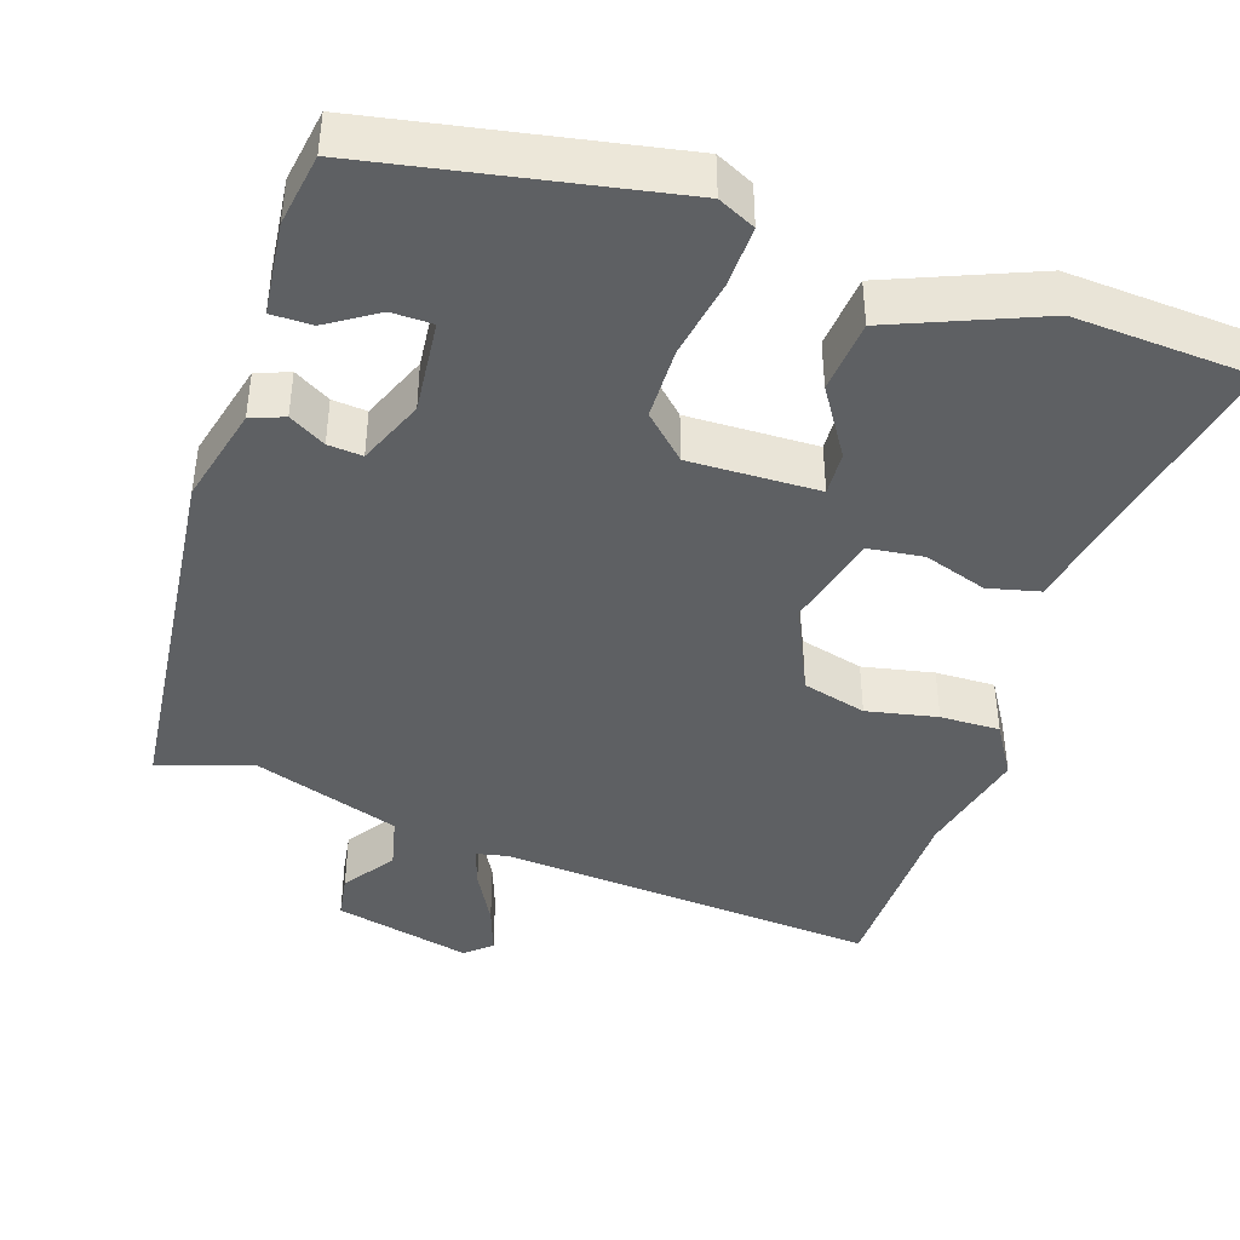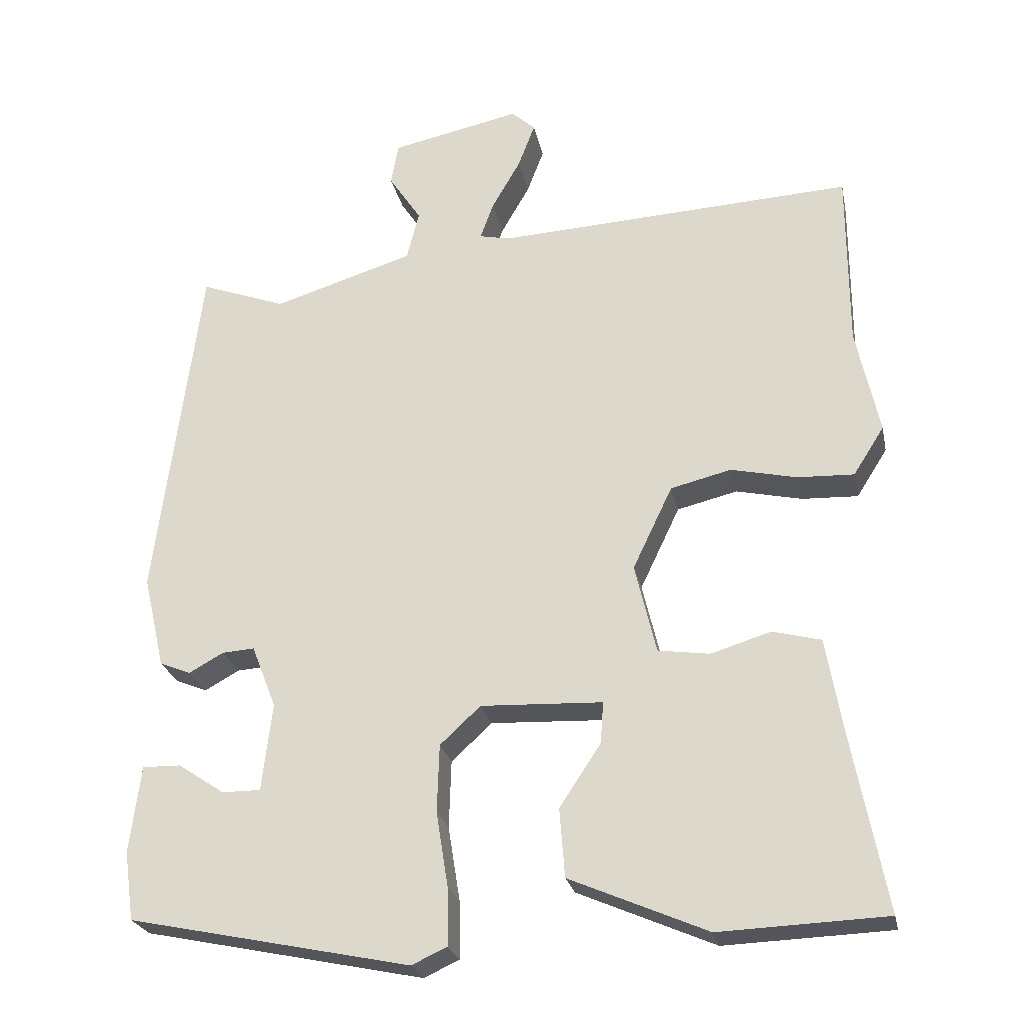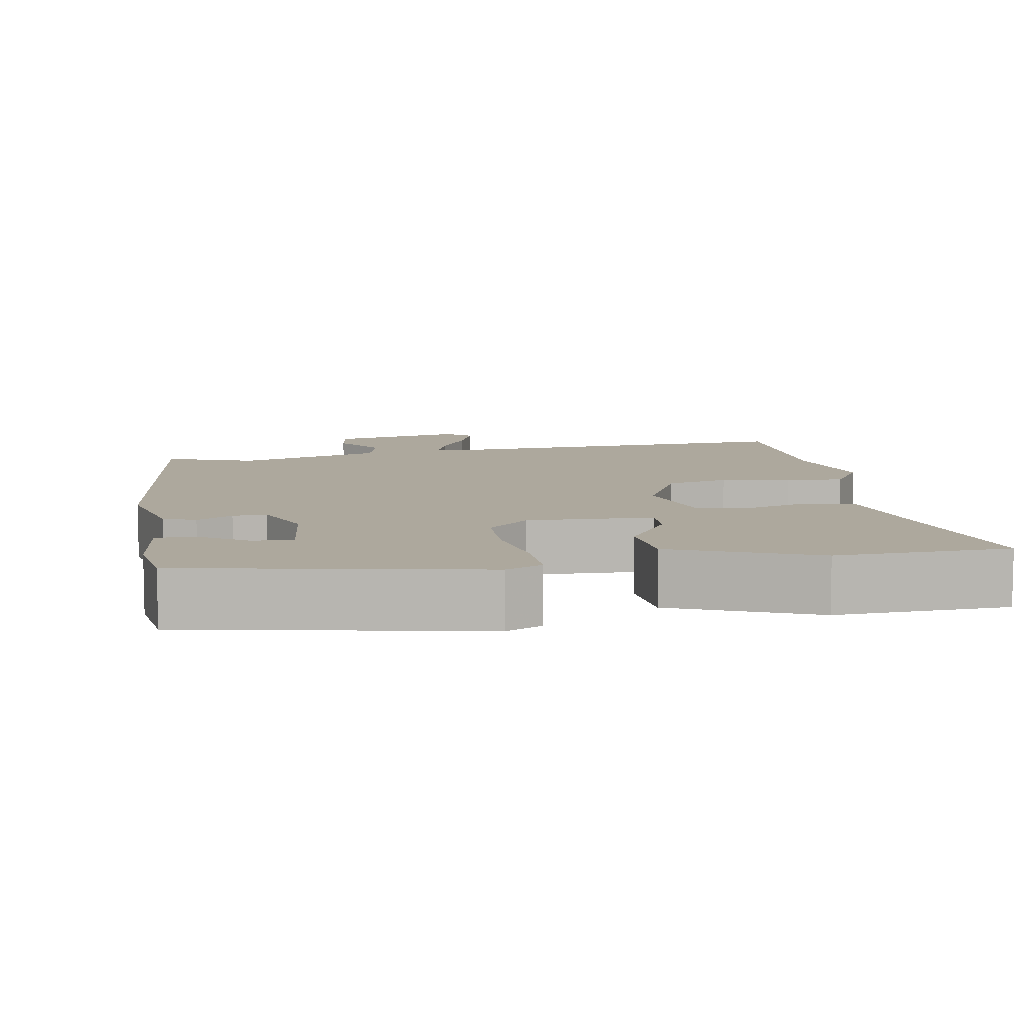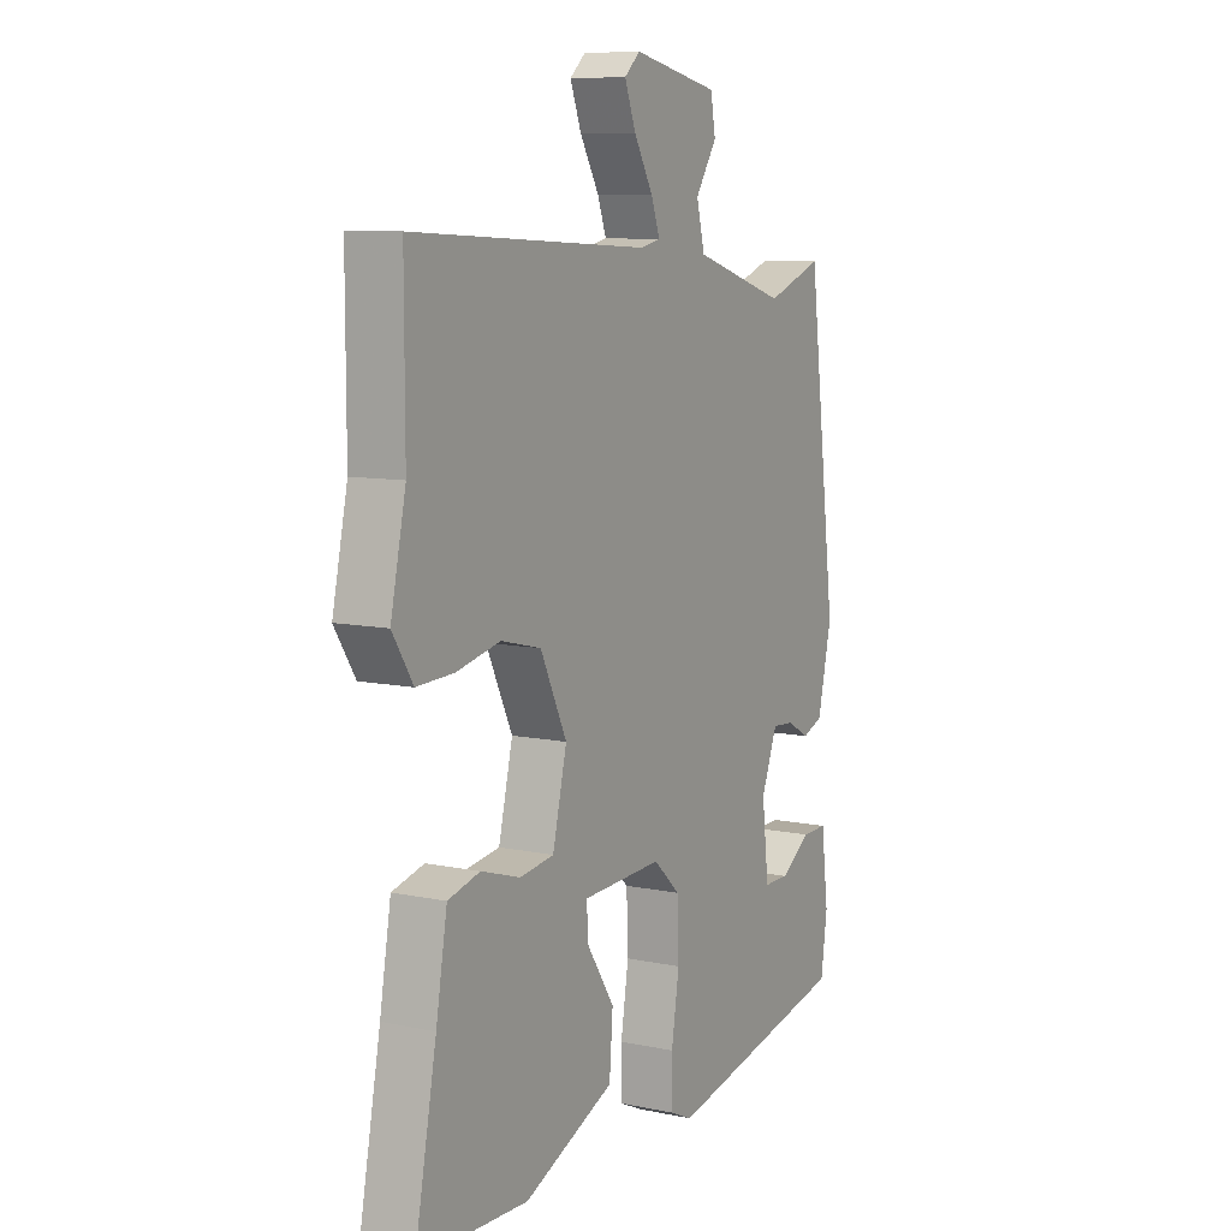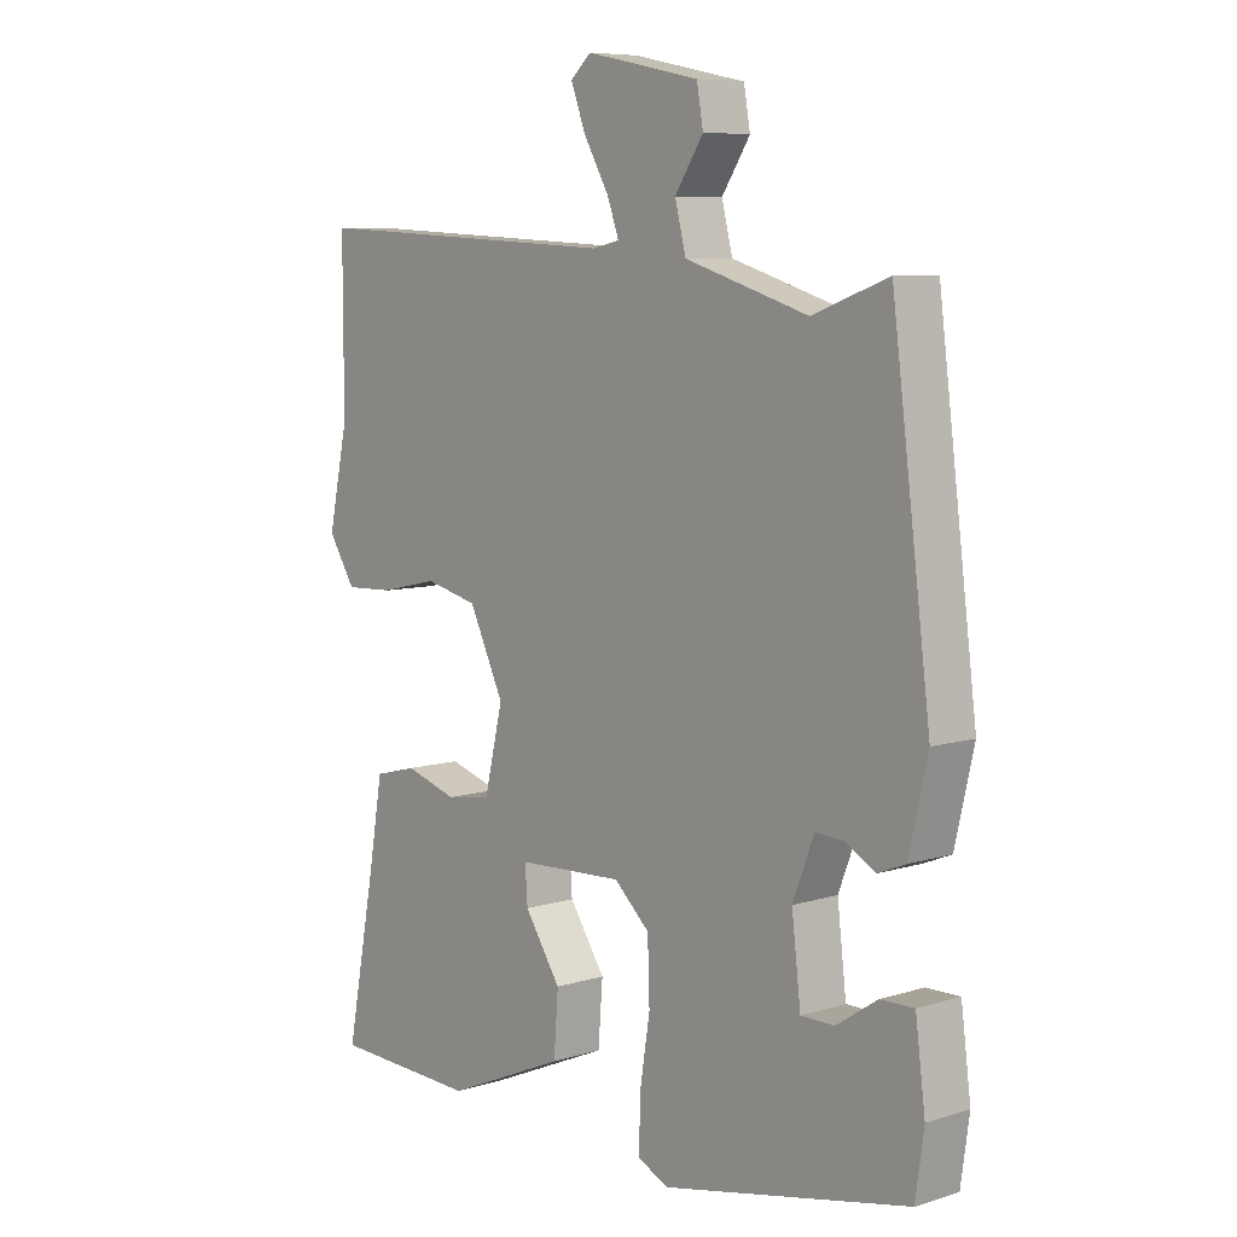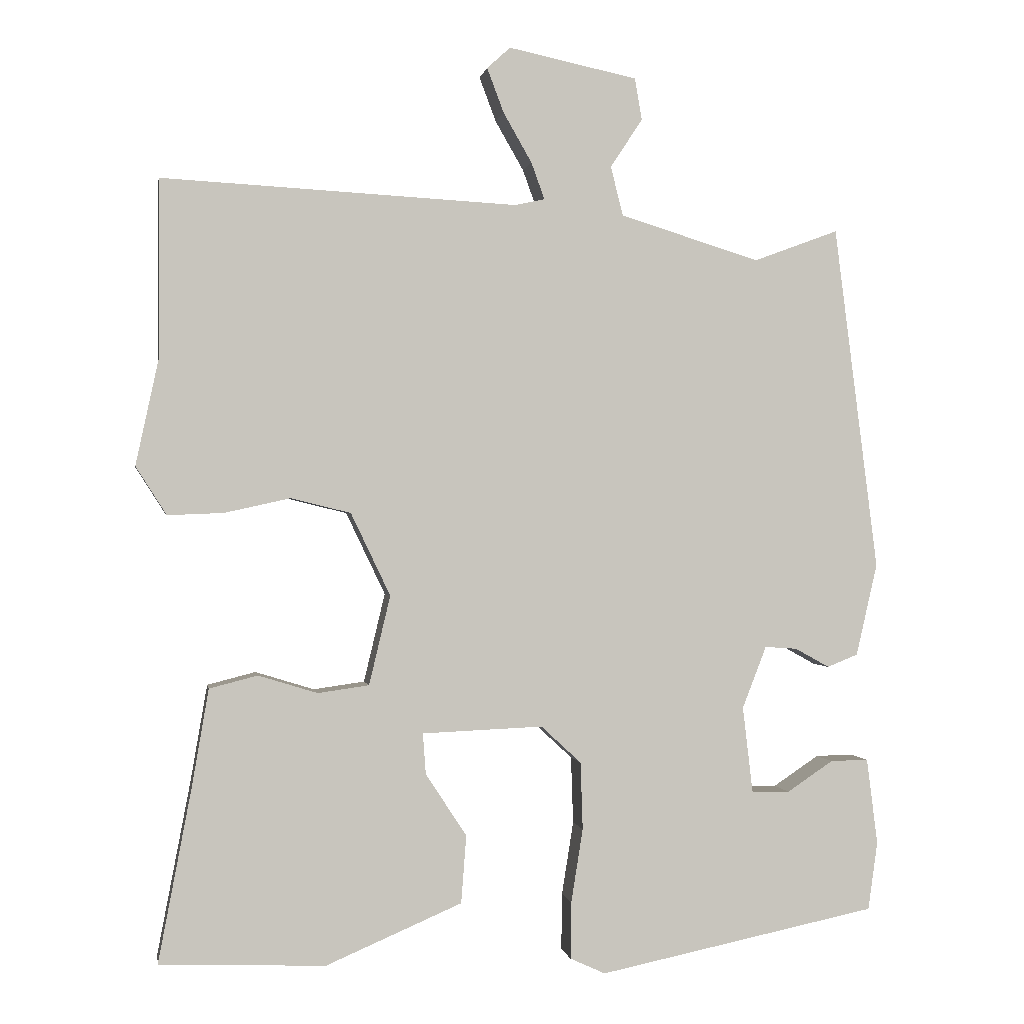
<metadata>
{"format":"obj","ext":"obj","renderer":"f3d","projection":"perspective","resolution":1024,"background":"white","views":[{"elev":-42.5,"azim":160.6,"up":"+Y"},{"elev":-24.8,"azim":-168.4,"up":"+Z"},{"elev":8.7,"azim":169.7,"up":"+Y"},{"elev":9.0,"azim":-60.8,"up":"+Z"},{"elev":7.6,"azim":48.8,"up":"+Z"},{"elev":-0.1,"azim":-9.4,"up":"+Z"}]}
</metadata>
<code>
v -0.5 0.07 0.317
v -0.5 0.07 0.561
v -0.014 0.07 0.535
v 0.027 0.07 0.544
v 0.009 0.07 0.594
v -0.03 0.07 0.662
v -0.053 0.07 0.723
v -0.021 0.07 0.752
v 0.155 0.07 0.715
v 0.165 0.07 0.658
v 0.121 0.07 0.591
v 0.138 0.07 0.524
v 0.329 0.07 0.465
v 0.445 0.07 0.508
v 0.505 0.07 0.036
v 0.476 0.07 -0.09
v 0.434 0.07 -0.107
v 0.387 0.07 -0.081
v 0.343 0.07 -0.078
v 0.31 0.07 -0.163
v 0.324 0.07 -0.282
v 0.376 0.07 -0.282
v 0.439 0.07 -0.24
v 0.491 0.07 -0.239
v 0.506 0.07 -0.357
v 0.493 0.07 -0.45
v 0.112 0.07 -0.529
v 0.064 0.07 -0.507
v 0.065 0.07 -0.429
v 0.081 0.07 -0.328
v 0.078 0.07 -0.236
v 0.023 0.07 -0.185
v -0.142 0.07 -0.192
v -0.138 0.07 -0.248
v -0.082 0.07 -0.333
v -0.089 0.07 -0.426
v -0.275 0.07 -0.506
v -0.501 0.07 -0.497
v -0.456 0.07 -0.261
v -0.433 0.07 -0.127
v -0.367 0.07 -0.11
v -0.286 0.07 -0.135
v -0.216 0.07 -0.125
v -0.187 0.07 -0.003
v -0.241 0.07 0.11
v -0.323 0.07 0.13
v -0.413 0.07 0.11
v -0.489 0.07 0.107
v -0.531 0.07 0.173
v -0.5 0 0.317
v -0.5 0 0.561
v -0.014 0 0.535
v 0.027 0 0.544
v 0.009 0 0.594
v -0.03 0 0.662
v -0.053 0 0.723
v -0.021 0 0.752
v 0.155 0 0.715
v 0.165 0 0.658
v 0.121 0 0.591
v 0.138 0 0.524
v 0.329 0 0.465
v 0.445 0 0.508
v 0.505 0 0.036
v 0.476 0 -0.09
v 0.434 0 -0.107
v 0.387 0 -0.081
v 0.343 0 -0.078
v 0.31 0 -0.163
v 0.324 0 -0.282
v 0.376 0 -0.282
v 0.439 0 -0.24
v 0.491 0 -0.239
v 0.506 0 -0.357
v 0.493 0 -0.45
v 0.112 0 -0.529
v 0.064 0 -0.507
v 0.065 0 -0.429
v 0.081 0 -0.328
v 0.078 0 -0.236
v 0.023 0 -0.185
v -0.142 0 -0.192
v -0.138 0 -0.248
v -0.082 0 -0.333
v -0.089 0 -0.426
v -0.275 0 -0.506
v -0.501 0 -0.497
v -0.456 0 -0.261
v -0.433 0 -0.127
v -0.367 0 -0.11
v -0.286 0 -0.135
v -0.216 0 -0.125
v -0.187 0 -0.003
v -0.241 0 0.11
v -0.323 0 0.13
v -0.413 0 0.11
v -0.489 0 0.107
v -0.531 0 0.173
f 48 49 1
f 47 48 1
f 46 47 1
f 1 2 3
f 46 1 3
f 45 46 3
f 44 45 3 4
f 43 44 4
f 39 40 41 42
f 38 39 42
f 37 38 42
f 36 37 42
f 35 36 42
f 34 35 42
f 33 34 42 43
f 32 33 43 4
f 28 29 30
f 27 28 30
f 26 27 30
f 25 26 30
f 25 30 31
f 22 23 24 25
f 21 22 25
f 21 25 31 32
f 16 17 18
f 15 16 18
f 14 15 18
f 13 14 18
f 12 13 18 19
f 9 10 11
f 8 9 11
f 7 8 11
f 6 7 11
f 5 6 11
f 4 5 11 12
f 32 4 12
f 21 32 12
f 20 21 12
f 12 19 20
f 50 98 97
f 50 97 96
f 50 96 95
f 52 51 50
f 52 50 95
f 52 95 94
f 53 52 94 93
f 53 93 92
f 91 90 89 88
f 91 88 87
f 91 87 86
f 91 86 85
f 91 85 84
f 91 84 83
f 92 91 83 82
f 53 92 82 81
f 79 78 77
f 79 77 76
f 79 76 75
f 79 75 74
f 80 79 74
f 74 73 72 71
f 74 71 70
f 81 80 74 70
f 67 66 65
f 67 65 64
f 67 64 63
f 67 63 62
f 68 67 62 61
f 60 59 58
f 60 58 57
f 60 57 56
f 60 56 55
f 60 55 54
f 61 60 54 53
f 61 53 81
f 61 81 70
f 61 70 69
f 69 68 61
f 1 50 51 2
f 2 51 52 3
f 3 52 53 4
f 4 53 54 5
f 5 54 55 6
f 6 55 56 7
f 7 56 57 8
f 8 57 58 9
f 9 58 59 10
f 10 59 60 11
f 11 60 61 12
f 12 61 62 13
f 13 62 63 14
f 14 63 64 15
f 15 64 65 16
f 16 65 66 17
f 17 66 67 18
f 18 67 68 19
f 19 68 69 20
f 20 69 70 21
f 21 70 71 22
f 22 71 72 23
f 23 72 73 24
f 24 73 74 25
f 25 74 75 26
f 26 75 76 27
f 27 76 77 28
f 28 77 78 29
f 29 78 79 30
f 30 79 80 31
f 31 80 81 32
f 32 81 82 33
f 33 82 83 34
f 34 83 84 35
f 35 84 85 36
f 36 85 86 37
f 37 86 87 38
f 38 87 88 39
f 39 88 89 40
f 40 89 90 41
f 41 90 91 42
f 42 91 92 43
f 43 92 93 44
f 44 93 94 45
f 45 94 95 46
f 46 95 96 47
f 47 96 97 48
f 48 97 98 49
f 49 98 50 1

</code>
